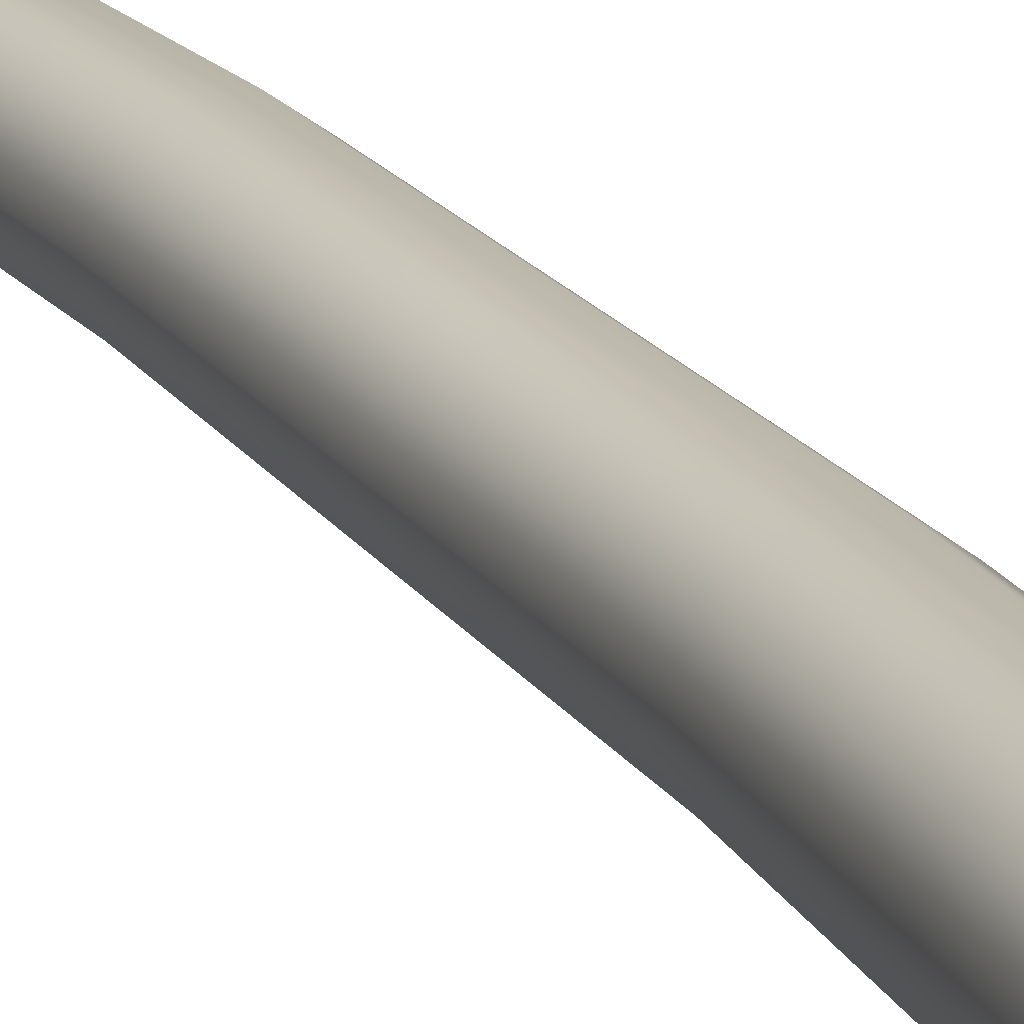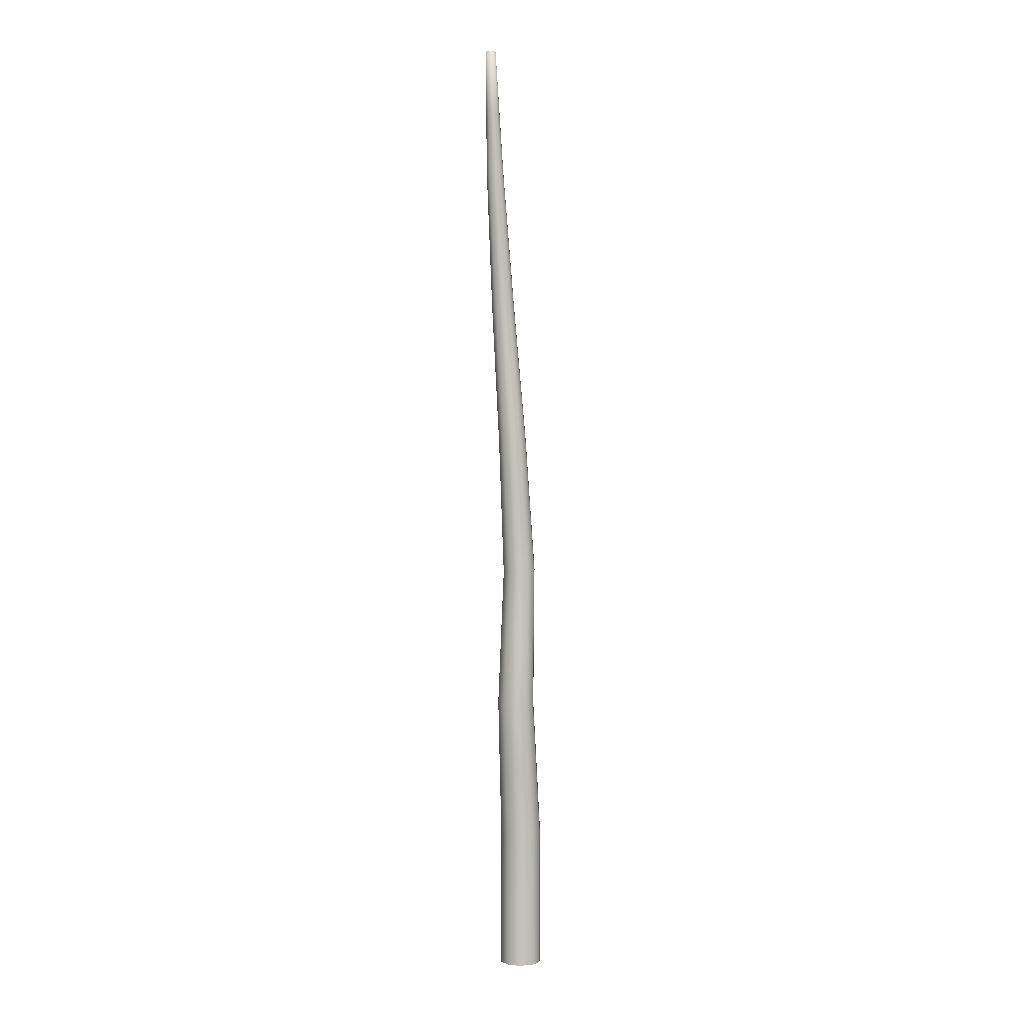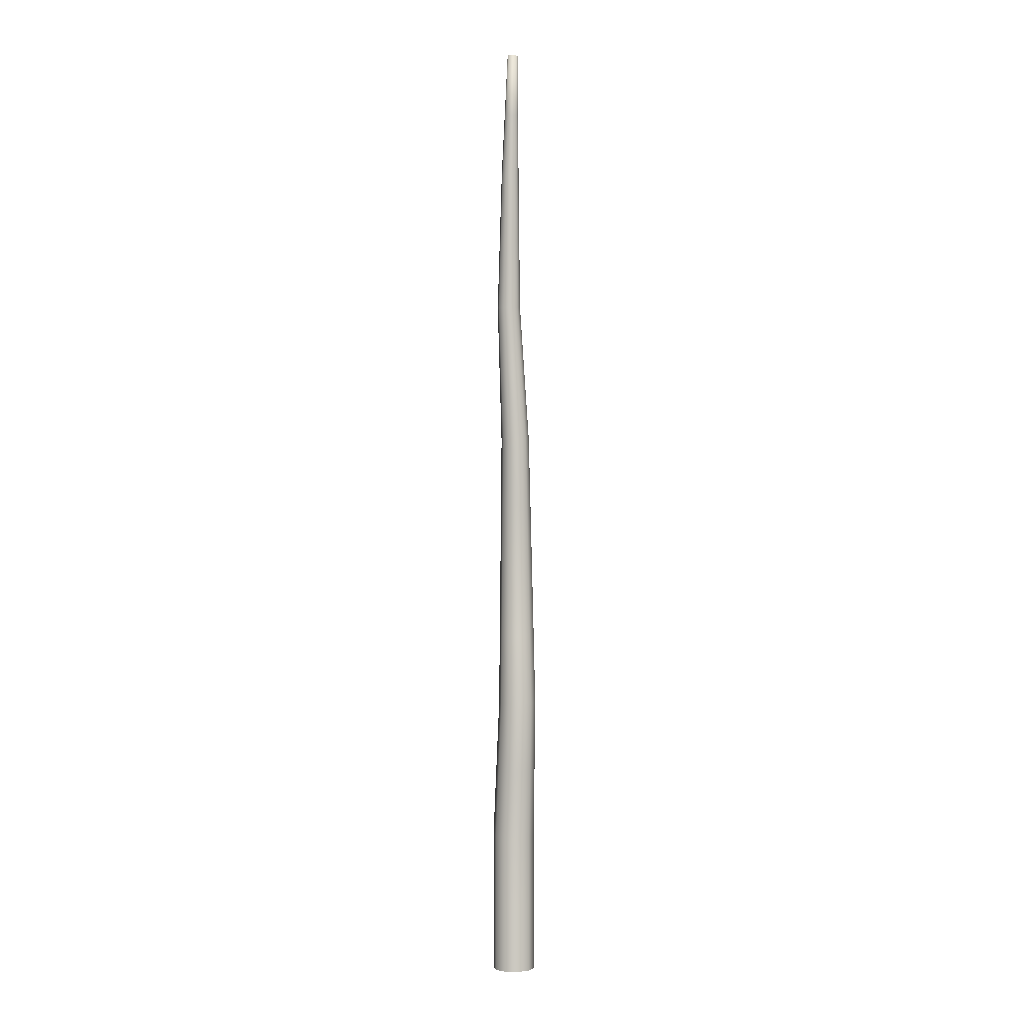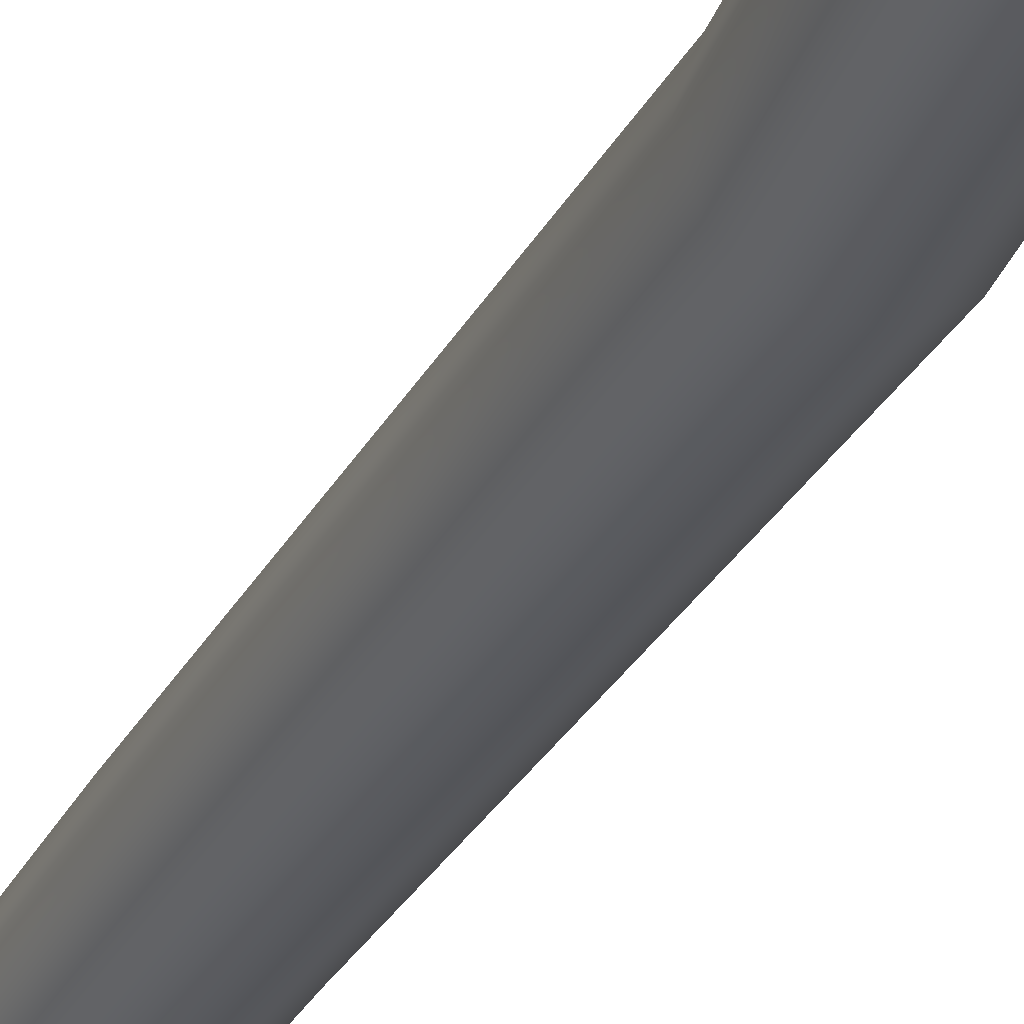
<metadata>
{"format":"obj","ext":"obj","renderer":"f3d","projection":"perspective","resolution":1024,"background":"white","views":[{"elev":17.7,"azim":-20.3,"up":"+Z"},{"elev":1.8,"azim":-14.5,"up":"+Y"},{"elev":-2.4,"azim":-66.3,"up":"+Y"},{"elev":-31.6,"azim":-20.9,"up":"+Z"}]}
</metadata>
<code>
o Trank.001_Trank_0
v 0.129 0.4224 -0
v 0.129 0 0
v 0.1043 -0 -0.07581
v 0.1043 0.4224 -0.07581
v 0.03986 -0 -0.1227
v 0.03986 0.4224 -0.1227
v -0.03986 -0 -0.1227
v -0.03986 0.4224 -0.1227
v -0.1043 -0 -0.07581
v -0.1043 0.4224 -0.07581
v -0.129 0 0
v -0.129 0.4224 -0
v -0.1043 0 0.07581
v -0.1043 0.4224 0.07581
v -0.03986 0 0.1227
v -0.03986 0.4224 0.1227
v -0.03986 0.4224 0.1227
v -0.03986 0 0.1227
v 0.03986 0 0.1227
v 0.03986 0.4224 0.1227
v 0.1043 0 0.07581
v 0.1043 0.4224 0.07581
v 0.1287 0.8539 0.000237
v 0.104 0.8575 -0.07548
v 0.03956 0.8562 -0.1224
v -0.04001 0.8507 -0.1225
v -0.1043 0.8428 -0.07587
v -0.1287 0.8358 -0.000237
v -0.104 0.8322 0.07548
v -0.03956 0.8334 0.1224
v -0.03956 0.8334 0.1224
v 0.04001 0.839 0.1225
v 0.1043 0.8468 0.07586
v 0.1003 1.274 0.02233
v 0.07678 1.278 -0.04958
v 0.01556 1.277 -0.09412
v -0.06001 1.271 -0.09425
v -0.1211 1.264 -0.04995
v -0.1443 1.257 0.02188
v -0.1208 1.254 0.0938
v -0.05959 1.255 0.1383
v -0.05959 1.255 0.1383
v 0.01598 1.26 0.1385
v 0.07704 1.268 0.09416
v 0.07191 1.682 0.04422
v 0.04971 1.681 -0.02395
v -0.008294 1.682 -0.06609
v -0.07995 1.685 -0.0661
v -0.1379 1.689 -0.02397
v -0.16 1.691 0.0442
v -0.1378 1.693 0.1124
v -0.07977 1.691 0.1545
v -0.07977 1.691 0.1545
v -0.008112 1.688 0.1545
v 0.04982 1.684 0.1124
v 0.07849 2.104 0.03519
v 0.05762 2.103 -0.02897
v 0.003053 2.104 -0.06864
v -0.06437 2.107 -0.06867
v -0.1189 2.11 -0.02905
v -0.1397 2.113 0.0351
v -0.1188 2.114 0.09925
v -0.06428 2.113 0.1389
v -0.06428 2.113 0.1389
v 0.003148 2.11 0.139
v 0.05768 2.107 0.09934
v 0.0849 2.538 0.02609
v 0.06533 2.538 -0.03404
v 0.01425 2.535 -0.07122
v -0.04885 2.53 -0.07122
v -0.09986 2.525 -0.03407
v -0.1193 2.523 0.02607
v -0.09972 2.523 0.0862
v -0.04863 2.526 0.1234
v -0.04863 2.526 0.1234
v 0.01446 2.531 0.1234
v 0.06547 2.536 0.08622
v 0.05309 2.959 0.03297
v 0.03495 2.959 -0.02288
v -0.01247 2.956 -0.05741
v -0.07105 2.952 -0.05745
v -0.1184 2.947 -0.02297
v -0.1365 2.944 0.03285
v -0.1184 2.945 0.08869
v -0.07094 2.948 0.1232
v -0.07094 2.948 0.1232
v -0.01235 2.952 0.1233
v 0.03502 2.957 0.08879
v 0.02122 3.381 0.03979
v 0.004654 3.378 -0.01174
v -0.03898 3.373 -0.04361
v -0.09301 3.368 -0.04364
v -0.1368 3.365 -0.01183
v -0.1536 3.365 0.03968
v -0.1371 3.369 0.09122
v -0.09345 3.373 0.1231
v -0.09345 3.373 0.1231
v -0.03941 3.378 0.1231
v 0.004384 3.381 0.0913
v -0.01452 3.801 0.02999
v -0.02966 3.799 -0.01683
v -0.06937 3.794 -0.04574
v -0.1185 3.79 -0.04569
v -0.1583 3.787 -0.0167
v -0.1735 3.787 0.03016
v -0.1584 3.79 0.07698
v -0.1187 3.794 0.1059
v -0.1187 3.794 0.1059
v -0.06952 3.799 0.1058
v -0.02975 3.801 0.07685
v -0.05031 4.222 0.02035
v -0.06417 4.223 -0.02177
v -0.1001 4.221 -0.04777
v -0.1442 4.217 -0.04773
v -0.1799 4.212 -0.02166
v -0.1933 4.208 0.02048
v -0.1794 4.207 0.06259
v -0.1436 4.209 0.0886
v -0.1436 4.209 0.0886
v -0.09937 4.214 0.08856
v -0.06375 4.219 0.06249
v -0.08979 4.642 0.03839
v -0.1018 4.643 0.001485
v -0.1332 4.641 -0.02138
v -0.1719 4.637 -0.02146
v -0.2031 4.633 0.001275
v -0.215 4.63 0.03814
v -0.203 4.629 0.07504
v -0.1716 4.63 0.0979
v -0.1716 4.63 0.0979
v -0.1329 4.634 0.09799
v -0.1017 4.639 0.07525
v -0.1292 5.06 0.05615
v -0.1395 5.061 0.02451
v -0.1665 5.06 0.004939
v -0.1997 5.058 0.004915
v -0.2266 5.055 0.02445
v -0.2368 5.053 0.05608
v -0.2264 5.051 0.08772
v -0.1995 5.052 0.1073
v -0.1995 5.052 0.1073
v -0.1662 5.054 0.1073
v -0.1394 5.057 0.08778
v -0.1587 5.437 0.07338
v -0.167 5.438 0.04801
v -0.1886 5.437 0.03231
v -0.2152 5.435 0.03227
v -0.2367 5.433 0.04791
v -0.2449 5.431 0.07324
v -0.2367 5.43 0.09861
v -0.2151 5.43 0.1143
v -0.2151 5.43 0.1143
v -0.1884 5.432 0.1143
v -0.1669 5.435 0.09871
v -0.1882 5.811 0.0904
v -0.1944 5.813 0.07139
v -0.2107 5.814 0.05968
v -0.2308 5.815 0.05974
v -0.247 5.814 0.07155
v -0.2532 5.812 0.09061
v -0.2469 5.81 0.1096
v -0.2306 5.809 0.1213
v -0.2306 5.809 0.1213
v -0.2106 5.809 0.1213
v -0.1944 5.809 0.1095
v -0.1882 5.811 0.0904
v -0.1944 5.813 0.07139
v -0.2107 5.814 0.05968
v -0.2308 5.815 0.05974
v -0.247 5.814 0.07155
v -0.2532 5.812 0.09061
v -0.2469 5.81 0.1096
v -0.2306 5.809 0.1213
v -0.2106 5.809 0.1213
v -0.1944 5.809 0.1095
f 1 2 3
f 1 3 4
f 4 3 5
f 4 5 6
f 6 5 7
f 6 7 8
f 8 7 9
f 8 9 10
f 10 9 11
f 10 11 12
f 12 11 13
f 12 13 14
f 14 13 15
f 14 15 16
f 17 18 19
f 17 19 20
f 20 19 21
f 20 21 22
f 22 21 2
f 22 2 1
f 23 1 4
f 23 4 24
f 24 4 6
f 24 6 25
f 25 6 8
f 25 8 26
f 26 8 10
f 26 10 27
f 27 10 12
f 27 12 28
f 28 12 14
f 28 14 29
f 29 14 16
f 29 16 30
f 31 17 20
f 31 20 32
f 32 20 22
f 32 22 33
f 33 22 1
f 33 1 23
f 34 23 24
f 34 24 35
f 35 24 25
f 35 25 36
f 36 25 26
f 36 26 37
f 37 26 27
f 37 27 38
f 38 27 28
f 38 28 39
f 39 28 29
f 39 29 40
f 40 29 30
f 40 30 41
f 42 31 32
f 42 32 43
f 43 32 33
f 43 33 44
f 44 33 23
f 44 23 34
f 45 34 35
f 45 35 46
f 46 35 36
f 46 36 47
f 47 36 37
f 47 37 48
f 48 37 38
f 48 38 49
f 49 38 39
f 49 39 50
f 50 39 40
f 50 40 51
f 51 40 41
f 51 41 52
f 53 42 43
f 53 43 54
f 54 43 44
f 54 44 55
f 55 44 34
f 55 34 45
f 56 45 46
f 56 46 57
f 57 46 47
f 57 47 58
f 58 47 48
f 58 48 59
f 59 48 49
f 59 49 60
f 60 49 50
f 60 50 61
f 61 50 51
f 61 51 62
f 62 51 52
f 62 52 63
f 64 53 54
f 64 54 65
f 65 54 55
f 65 55 66
f 66 55 45
f 66 45 56
f 67 56 57
f 67 57 68
f 68 57 58
f 68 58 69
f 69 58 59
f 69 59 70
f 70 59 60
f 70 60 71
f 71 60 61
f 71 61 72
f 72 61 62
f 72 62 73
f 73 62 63
f 73 63 74
f 75 64 65
f 75 65 76
f 76 65 66
f 76 66 77
f 77 66 56
f 77 56 67
f 78 67 68
f 78 68 79
f 79 68 69
f 79 69 80
f 80 69 70
f 80 70 81
f 81 70 71
f 81 71 82
f 82 71 72
f 82 72 83
f 83 72 73
f 83 73 84
f 84 73 74
f 84 74 85
f 86 75 76
f 86 76 87
f 87 76 77
f 87 77 88
f 88 77 67
f 88 67 78
f 89 78 79
f 89 79 90
f 90 79 80
f 90 80 91
f 91 80 81
f 91 81 92
f 92 81 82
f 92 82 93
f 93 82 83
f 93 83 94
f 94 83 84
f 94 84 95
f 95 84 85
f 95 85 96
f 97 86 87
f 97 87 98
f 98 87 88
f 98 88 99
f 99 88 78
f 99 78 89
f 100 89 90
f 100 90 101
f 101 90 91
f 101 91 102
f 102 91 92
f 102 92 103
f 103 92 93
f 103 93 104
f 104 93 94
f 104 94 105
f 105 94 95
f 105 95 106
f 106 95 96
f 106 96 107
f 108 97 98
f 108 98 109
f 109 98 99
f 109 99 110
f 110 99 89
f 110 89 100
f 111 100 101
f 111 101 112
f 112 101 102
f 112 102 113
f 113 102 103
f 113 103 114
f 114 103 104
f 114 104 115
f 115 104 105
f 115 105 116
f 116 105 106
f 116 106 117
f 117 106 107
f 117 107 118
f 119 108 109
f 119 109 120
f 120 109 110
f 120 110 121
f 121 110 100
f 121 100 111
f 122 111 112
f 122 112 123
f 123 112 113
f 123 113 124
f 124 113 114
f 124 114 125
f 125 114 115
f 125 115 126
f 126 115 116
f 126 116 127
f 127 116 117
f 127 117 128
f 128 117 118
f 128 118 129
f 130 119 120
f 130 120 131
f 131 120 121
f 131 121 132
f 132 121 111
f 132 111 122
f 133 122 123
f 133 123 134
f 134 123 124
f 134 124 135
f 135 124 125
f 135 125 136
f 136 125 126
f 136 126 137
f 137 126 127
f 137 127 138
f 138 127 128
f 138 128 139
f 139 128 129
f 139 129 140
f 141 130 131
f 141 131 142
f 142 131 132
f 142 132 143
f 143 132 122
f 143 122 133
f 144 133 134
f 144 134 145
f 145 134 135
f 145 135 146
f 146 135 136
f 146 136 147
f 147 136 137
f 147 137 148
f 148 137 138
f 148 138 149
f 149 138 139
f 149 139 150
f 150 139 140
f 150 140 151
f 152 141 142
f 152 142 153
f 153 142 143
f 153 143 154
f 154 143 133
f 154 133 144
f 155 144 145
f 155 145 156
f 156 145 146
f 156 146 157
f 157 146 147
f 157 147 158
f 158 147 148
f 158 148 159
f 159 148 149
f 159 149 160
f 160 149 150
f 160 150 161
f 161 150 151
f 161 151 162
f 163 152 153
f 163 153 164
f 164 153 154
f 164 154 165
f 165 154 144
f 165 144 155
f 172 170 171
f 170 172 169
f 169 172 173
f 169 173 168
f 168 173 174
f 168 174 167
f 167 174 175
f 167 175 166

</code>
